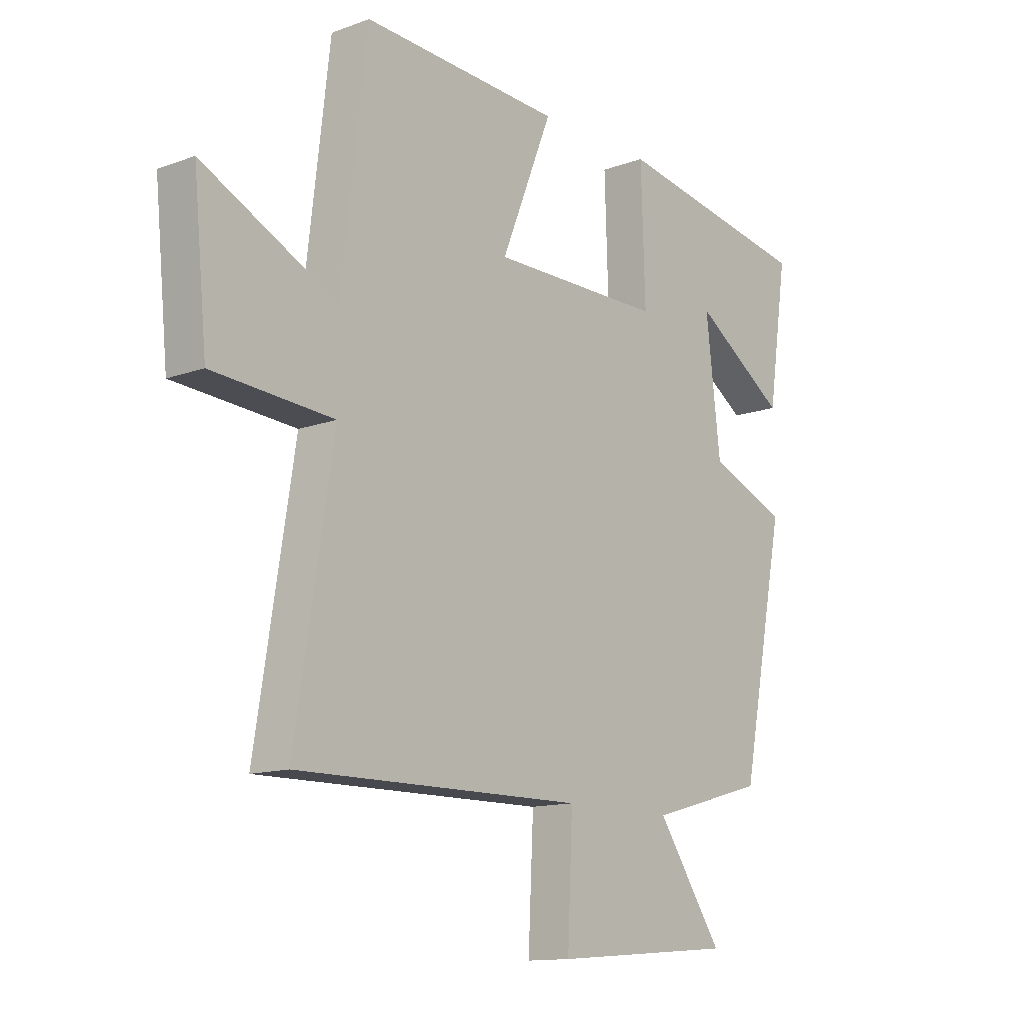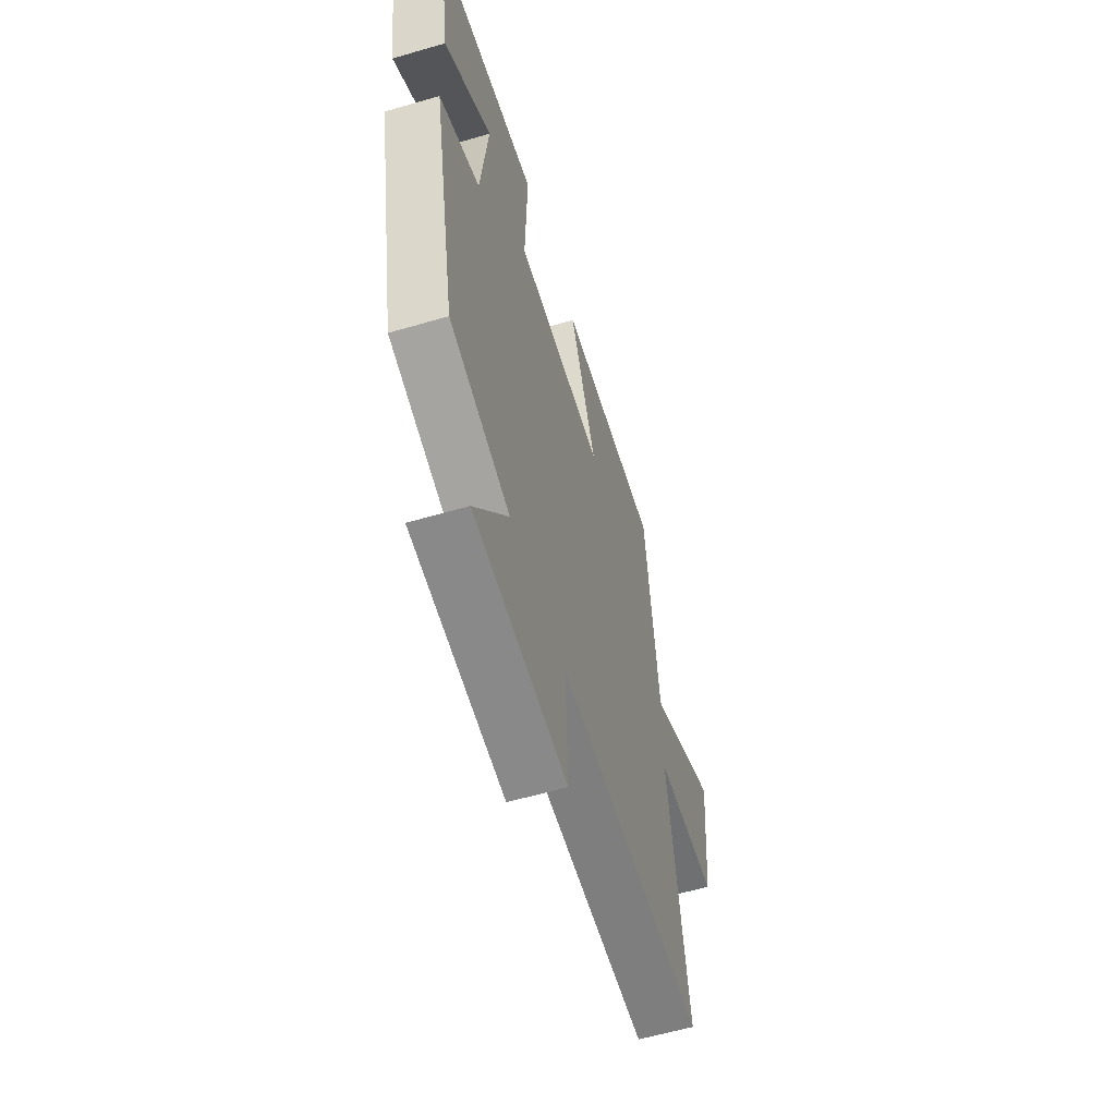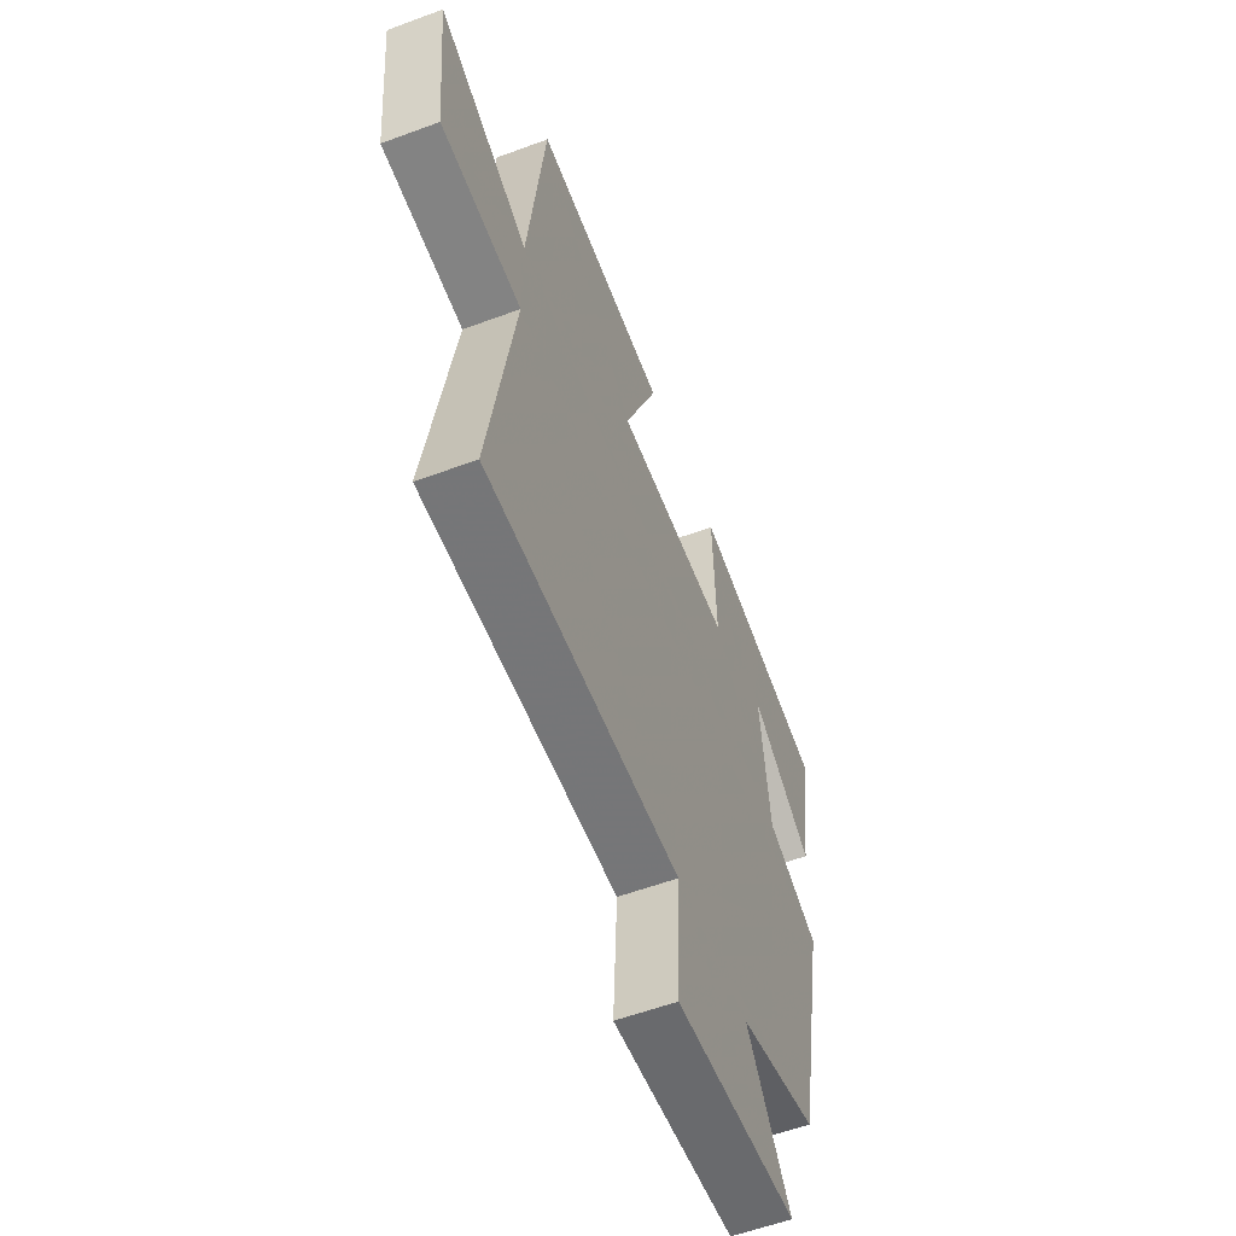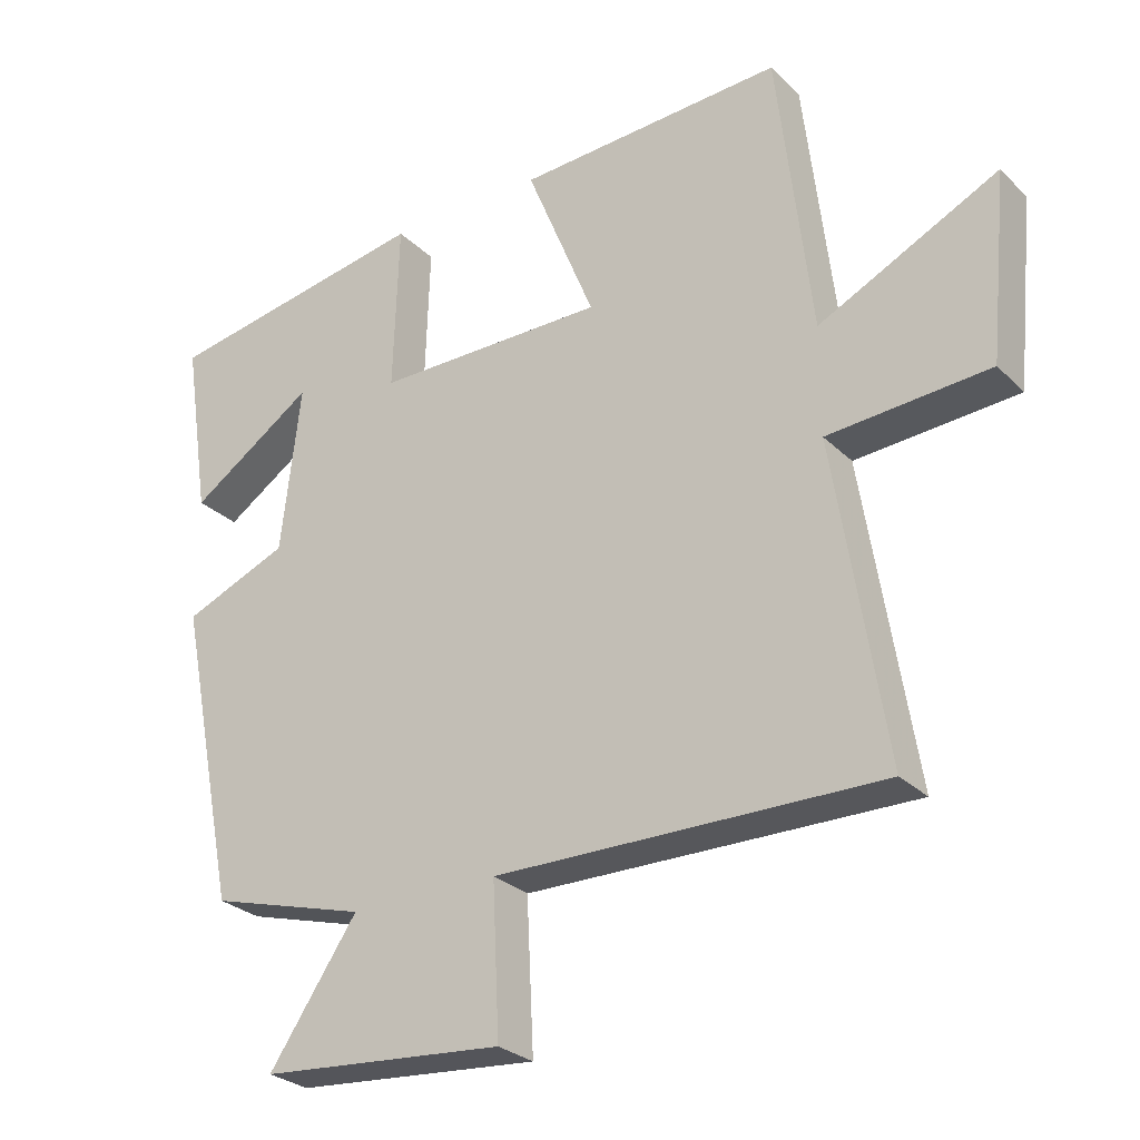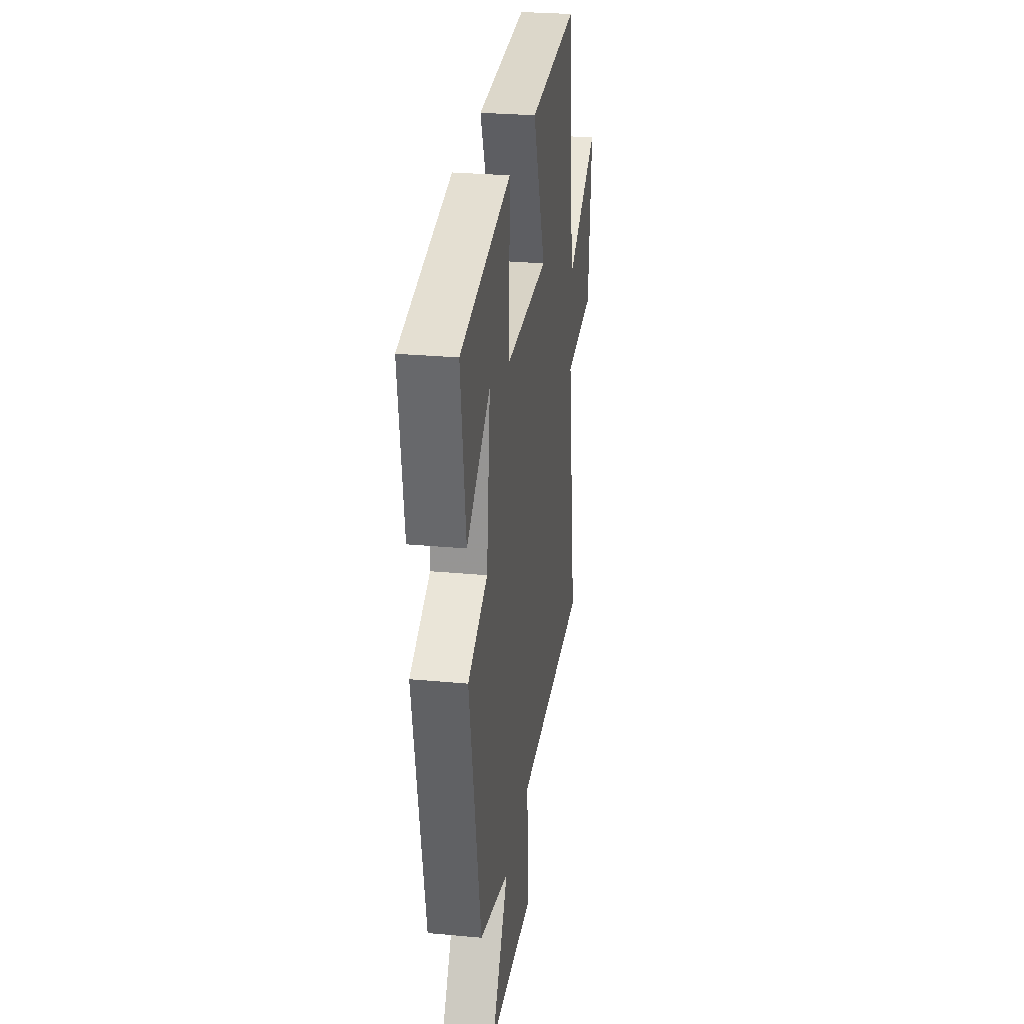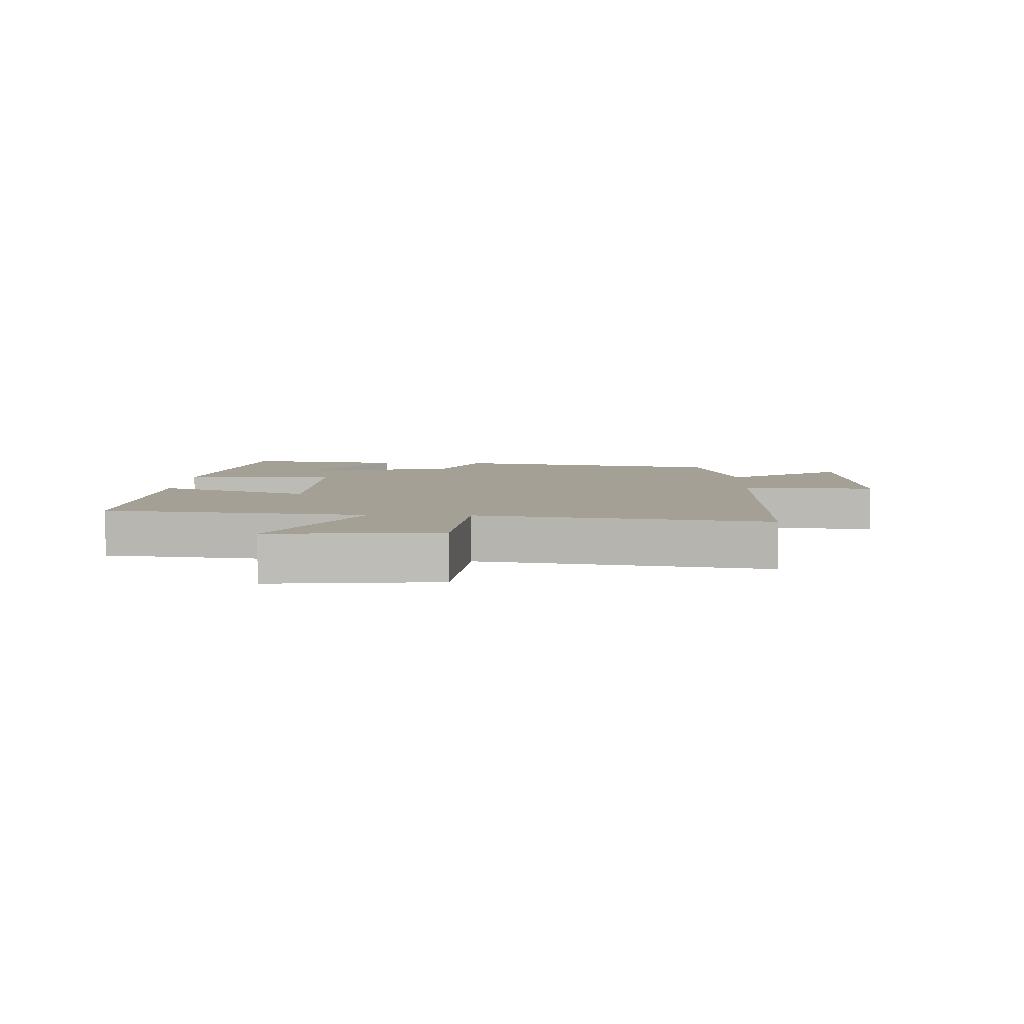
<metadata>
{"format":"obj","ext":"obj","renderer":"f3d","projection":"perspective","resolution":1024,"background":"white","views":[{"elev":-13.0,"azim":130.0,"up":"+Z"},{"elev":-58.9,"azim":-73.2,"up":"+Z"},{"elev":-57.3,"azim":111.1,"up":"+Z"},{"elev":-27.6,"azim":34.8,"up":"+Z"},{"elev":27.8,"azim":-81.9,"up":"+Z"},{"elev":5.9,"azim":92.2,"up":"+Y"}]}
</metadata>
<code>
v -0.414 0.07 -0.437
v -0.5 0.07 -0.002
v -0.35 0.07 0.06
v -0.322 0.07 0.298
v -0.5 0.07 0.178
v -0.538 0.07 0.432
v -0.155 0.07 0.5
v -0.163 0.07 0.258
v 0.167 0.07 0.258
v 0.069 0.07 0.5
v 0.451 0.07 0.521
v 0.5 0.07 0.107
v 0.757 0.07 0.234
v 0.731 0.07 -0.032
v 0.5 0.07 -0.049
v 0.573 0.07 -0.505
v 0.022 0.07 -0.5
v 0.032 0.07 -0.713
v -0.316 0.07 -0.685
v -0.19 0.07 -0.5
v -0.414 0 -0.437
v -0.5 0 -0.002
v -0.35 0 0.06
v -0.322 0 0.298
v -0.5 0 0.178
v -0.538 0 0.432
v -0.155 0 0.5
v -0.163 0 0.258
v 0.167 0 0.258
v 0.069 0 0.5
v 0.451 0 0.521
v 0.5 0 0.107
v 0.757 0 0.234
v 0.731 0 -0.032
v 0.5 0 -0.049
v 0.573 0 -0.505
v 0.022 0 -0.5
v 0.032 0 -0.713
v -0.316 0 -0.685
v -0.19 0 -0.5
f 17 18 19 20
f 17 20 1 2
f 15 16 17 2
f 12 13 14 15
f 12 15 2 3
f 9 10 11 12
f 8 9 12 3
f 7 8 3 4
f 4 5 6 7
f 40 39 38 37
f 22 21 40 37
f 22 37 36 35
f 35 34 33 32
f 23 22 35 32
f 32 31 30 29
f 23 32 29 28
f 24 23 28 27
f 27 26 25 24
f 1 21 22 2
f 2 22 23 3
f 3 23 24 4
f 4 24 25 5
f 5 25 26 6
f 6 26 27 7
f 7 27 28 8
f 8 28 29 9
f 9 29 30 10
f 10 30 31 11
f 11 31 32 12
f 12 32 33 13
f 13 33 34 14
f 14 34 35 15
f 15 35 36 16
f 16 36 37 17
f 17 37 38 18
f 18 38 39 19
f 19 39 40 20
f 20 40 21 1

</code>
